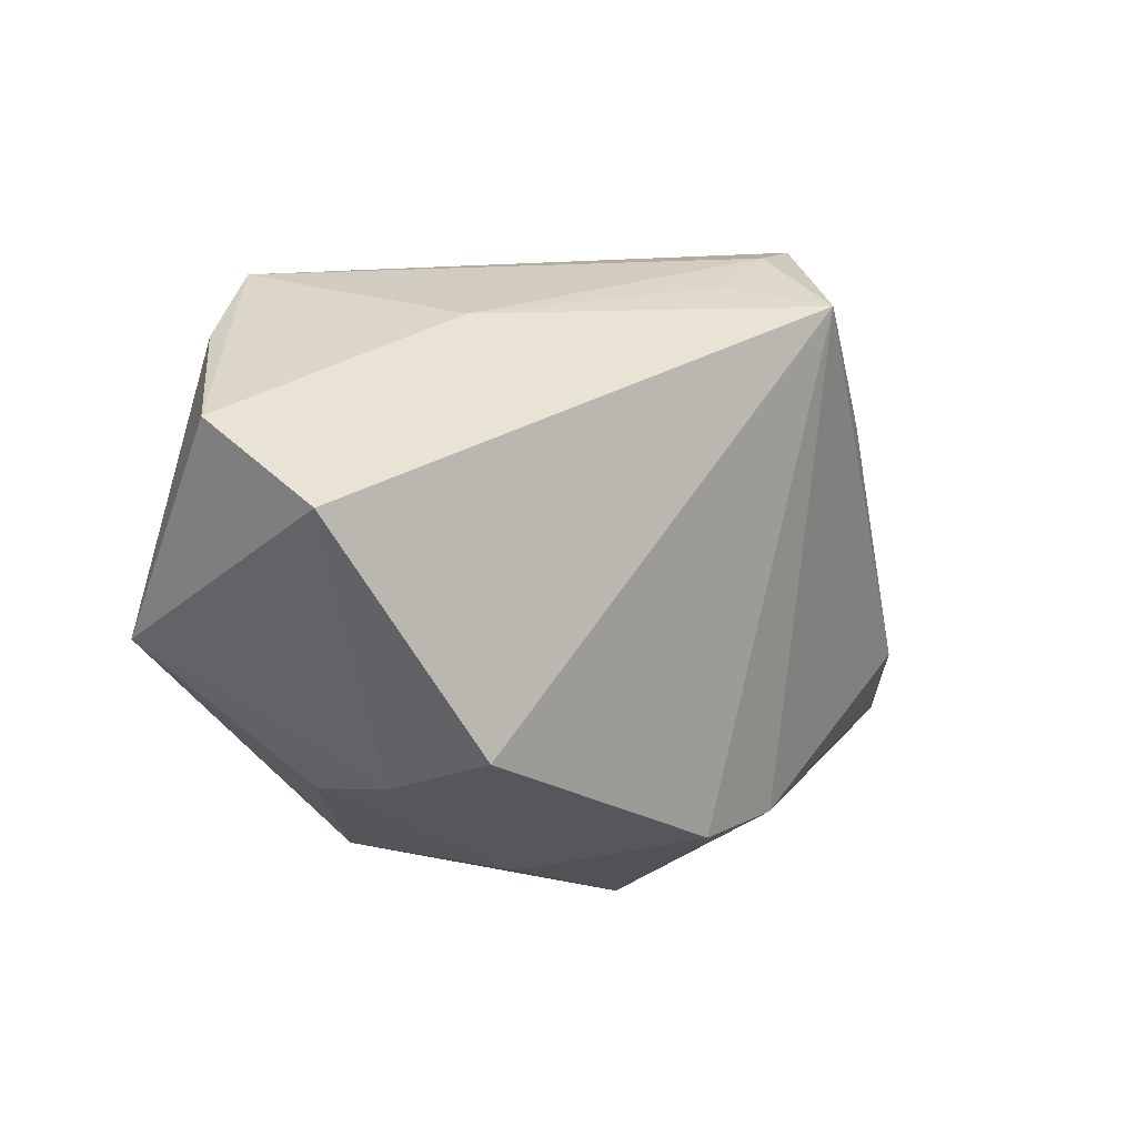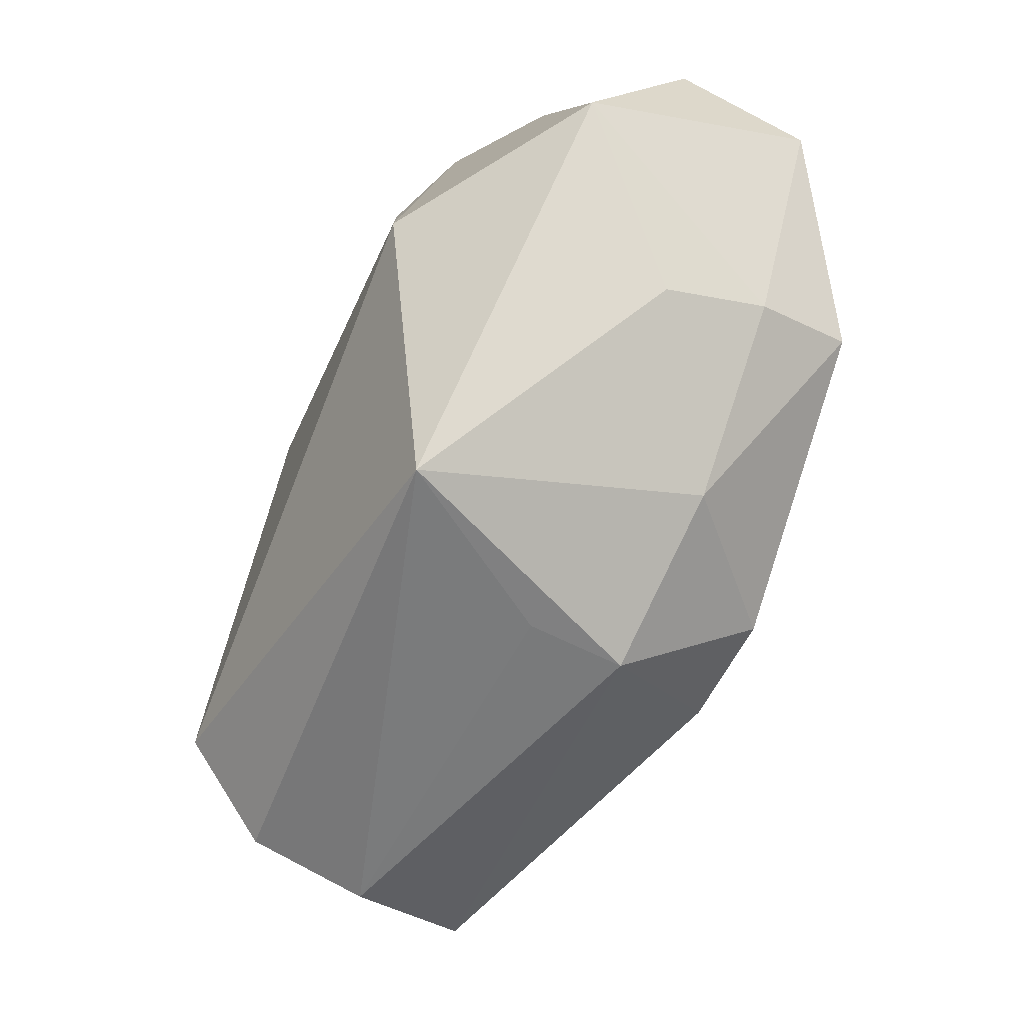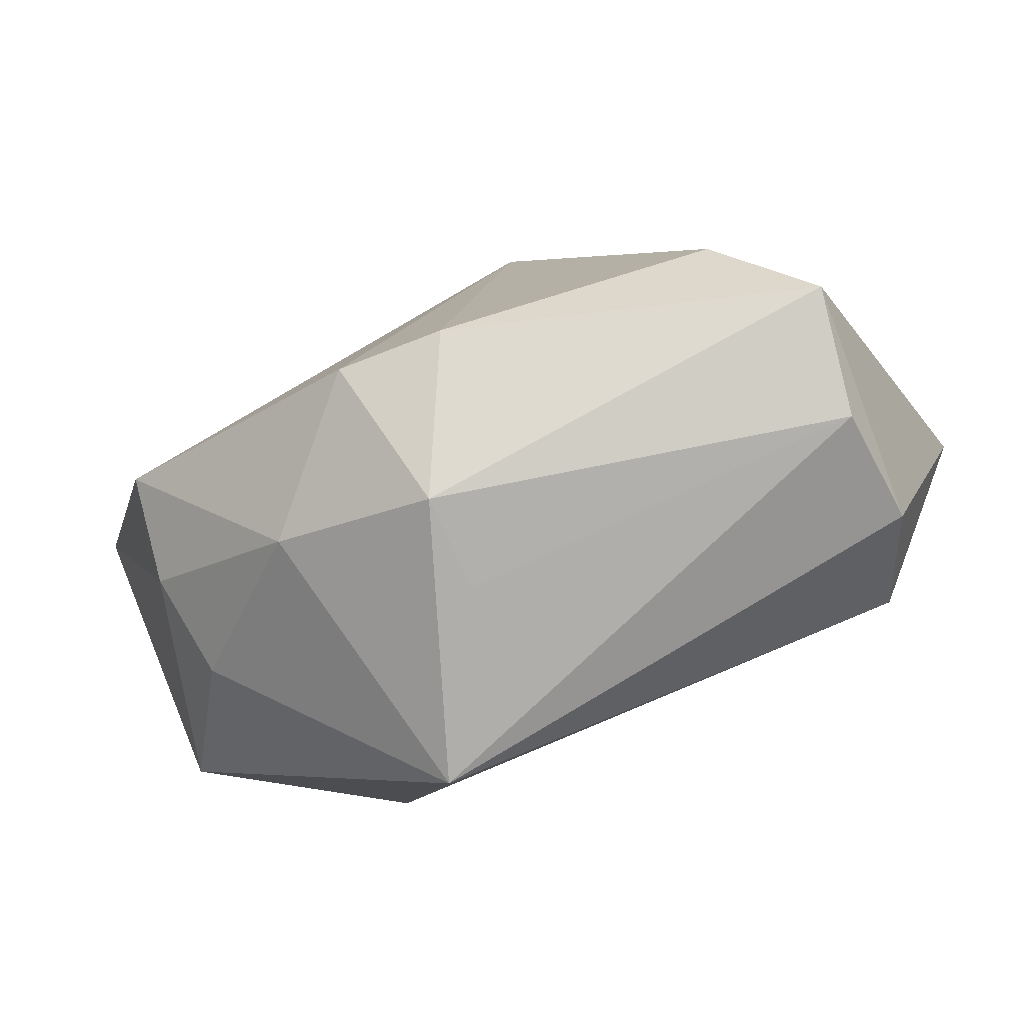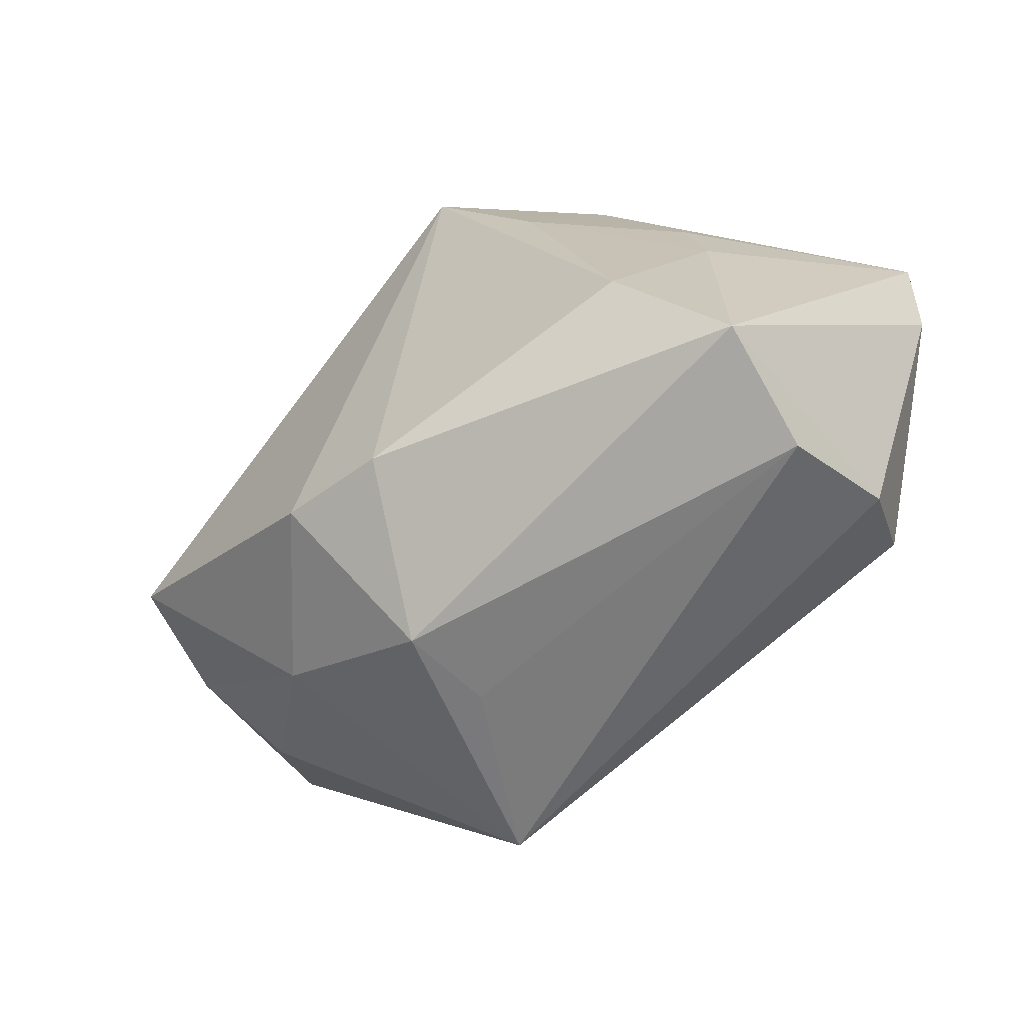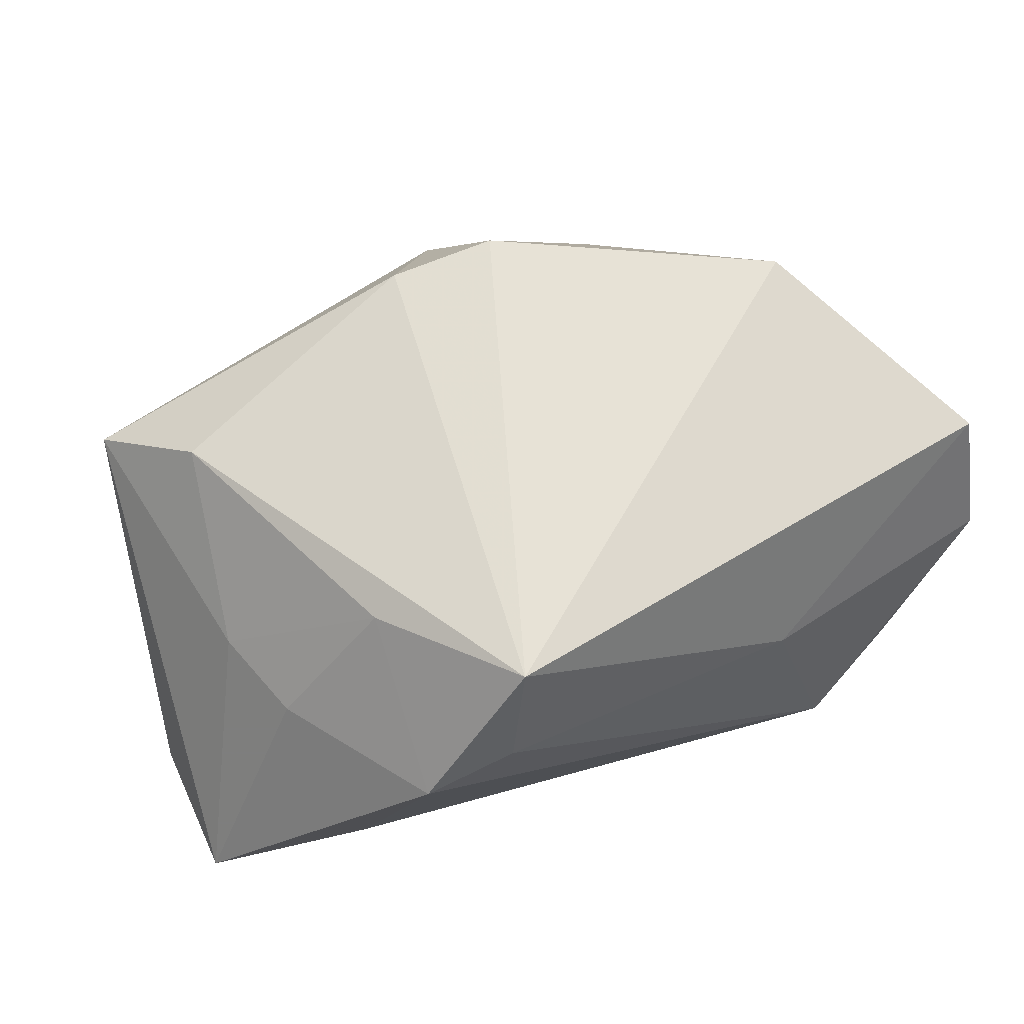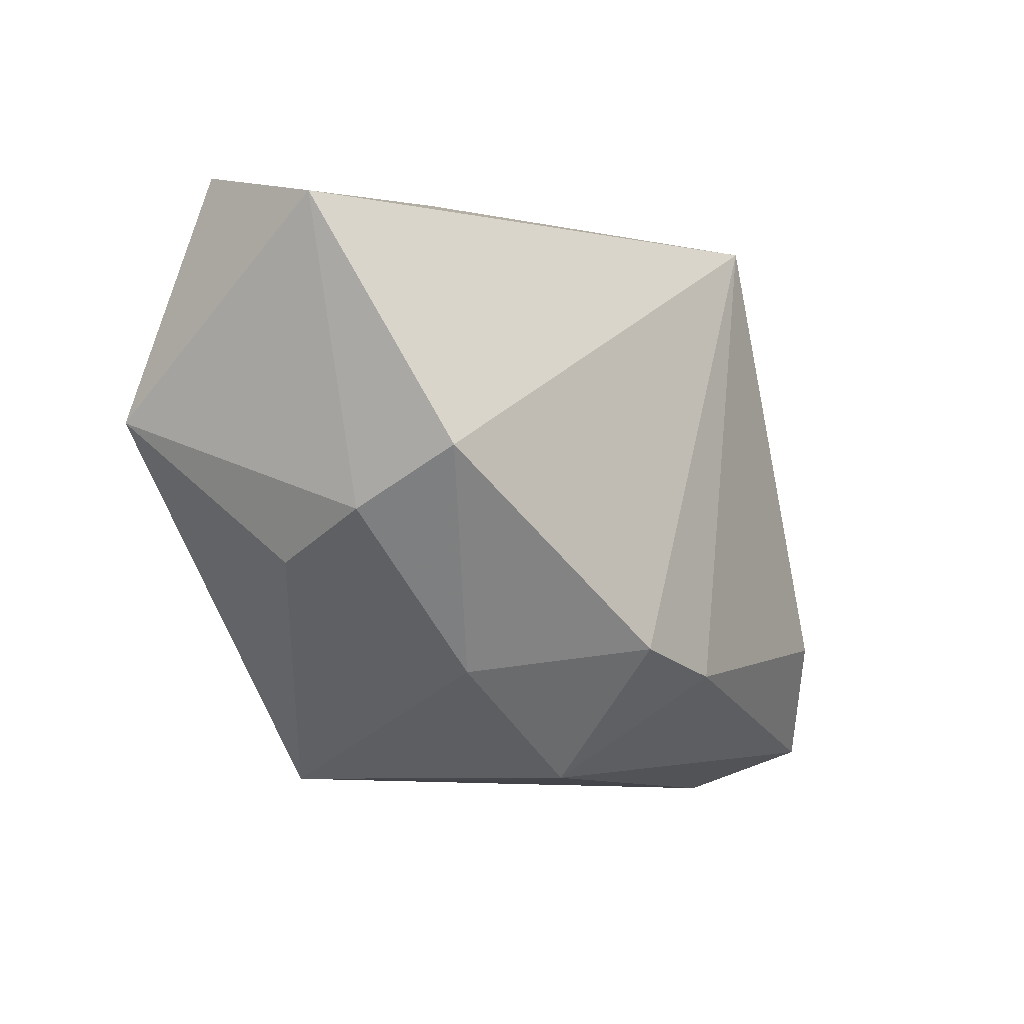
<metadata>
{"format":"obj","ext":"obj","renderer":"f3d","projection":"perspective","resolution":1024,"background":"white","views":[{"elev":17.7,"azim":-46.6,"up":"+Y"},{"elev":-61.4,"azim":-112.5,"up":"+Y"},{"elev":-79.3,"azim":28.1,"up":"+Y"},{"elev":-58.2,"azim":46.1,"up":"+Y"},{"elev":62.0,"azim":154.4,"up":"+Z"},{"elev":-14.8,"azim":-48.3,"up":"+Y"}]}
</metadata>
<code>
v 0.009487 0.01318 -0.02279
v -0.0331 -0.005497 0.02363
v 0.03861 -0.02414 0.01023
v 0.02176 0.01232 0.01913
v 0.03249 0.0121 0.006316
v -0.03516 -0.01007 0.01332
v -0.004019 -0.03086 0.001207
v -0.01957 -0.02306 0.0128
v -0.006405 -0.02045 0.02474
v -0.04477 0.01745 0.01622
v 0.03564 -0.02388 -0.01359
v 0.03106 -0.01684 -0.02279
v -0.03428 -0.01335 0.002881
v 0.01447 0.02889 0.01264
v -0.02579 -0.0009024 -0.02279
v 0.01186 0.02613 0.02326
v 0.03513 0.002582 0.00676
v -0.02435 0.02889 -0.0162
v 0.02342 0.0278 0.008734
v 0.02827 0.01911 -0.01833
v -0.04472 0.0005066 -0.008992
v -0.03421 0.02565 -0.009503
v -0.0179 0.02739 0.005841
v 0.005754 0.02762 0.01495
v 0.00429 -0.02156 0.0235
v 0.03114 -0.0142 0.01756
v 0.03104 0.008091 -0.02106
v -0.02261 0.009731 -0.02179
v -0.003459 -0.03138 0.01079
v 0.0452 0.01619 -0.01643
v -0.0449 0.02251 0.002675
v 0.03538 -0.02764 -0.001669
v 0.04505 0.002229 -0.0155
v -0.01525 -0.03037 -0.01491
f 1 12 15
f 23 10 16
f 15 12 34
f 33 3 11
f 11 12 33
f 11 34 12
f 21 18 15
f 15 34 21
f 21 34 13
f 29 9 8
f 8 34 29
f 13 34 8
f 33 12 30
f 19 5 30
f 30 3 33
f 16 19 14
f 19 18 14
f 14 18 23
f 28 1 15
f 15 18 28
f 28 18 1
f 32 3 29
f 32 11 3
f 34 11 32
f 3 26 25
f 29 3 25
f 25 9 29
f 16 9 25
f 25 26 16
f 31 21 10
f 10 23 31
f 23 18 31
f 2 8 9
f 16 10 2
f 2 9 16
f 16 26 4
f 4 19 16
f 4 5 19
f 12 1 27
f 27 30 12
f 3 30 17
f 17 30 5
f 17 26 3
f 17 4 26
f 5 4 17
f 1 18 20
f 20 27 1
f 30 27 20
f 20 18 19
f 19 30 20
f 24 23 16
f 16 14 24
f 24 14 23
f 29 34 7
f 7 32 29
f 34 32 7
f 18 21 22
f 22 31 18
f 21 31 22
f 13 8 6
f 8 2 6
f 6 21 13
f 10 21 6
f 6 2 10

</code>
